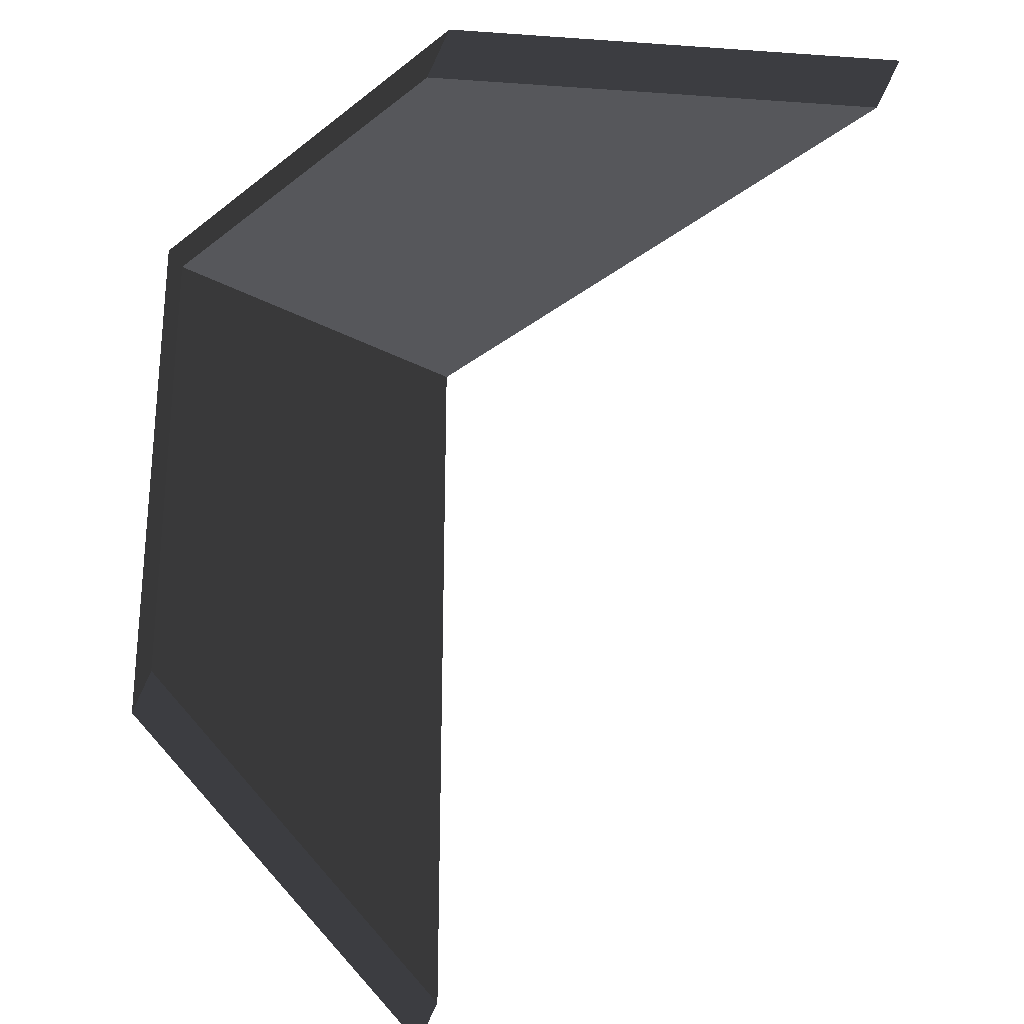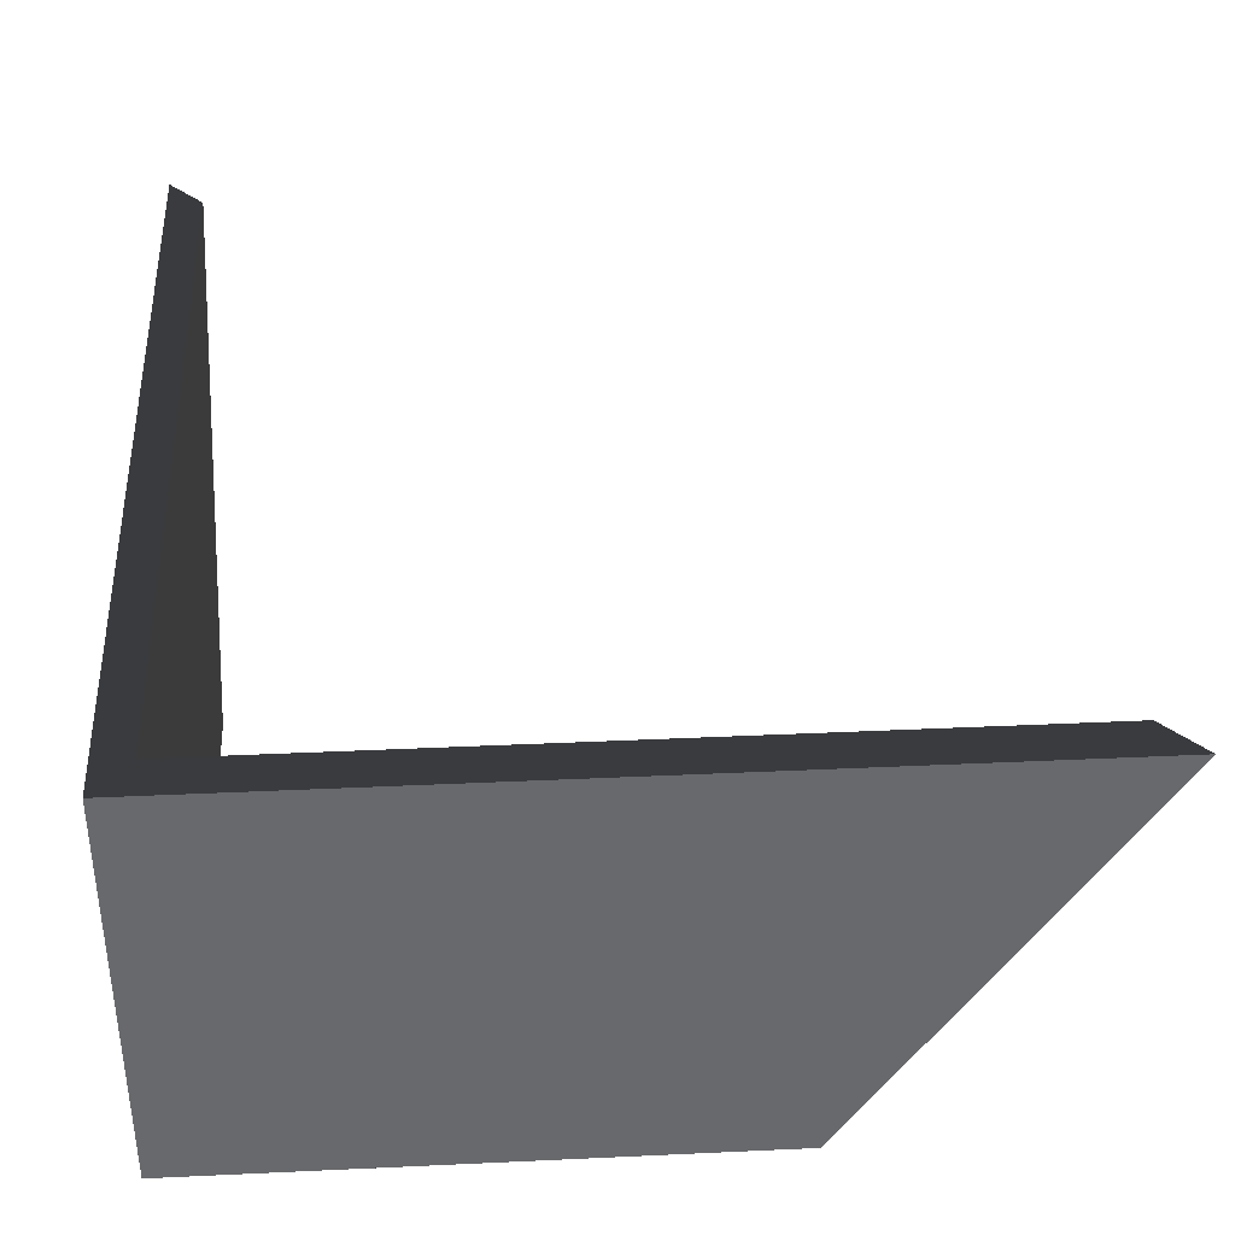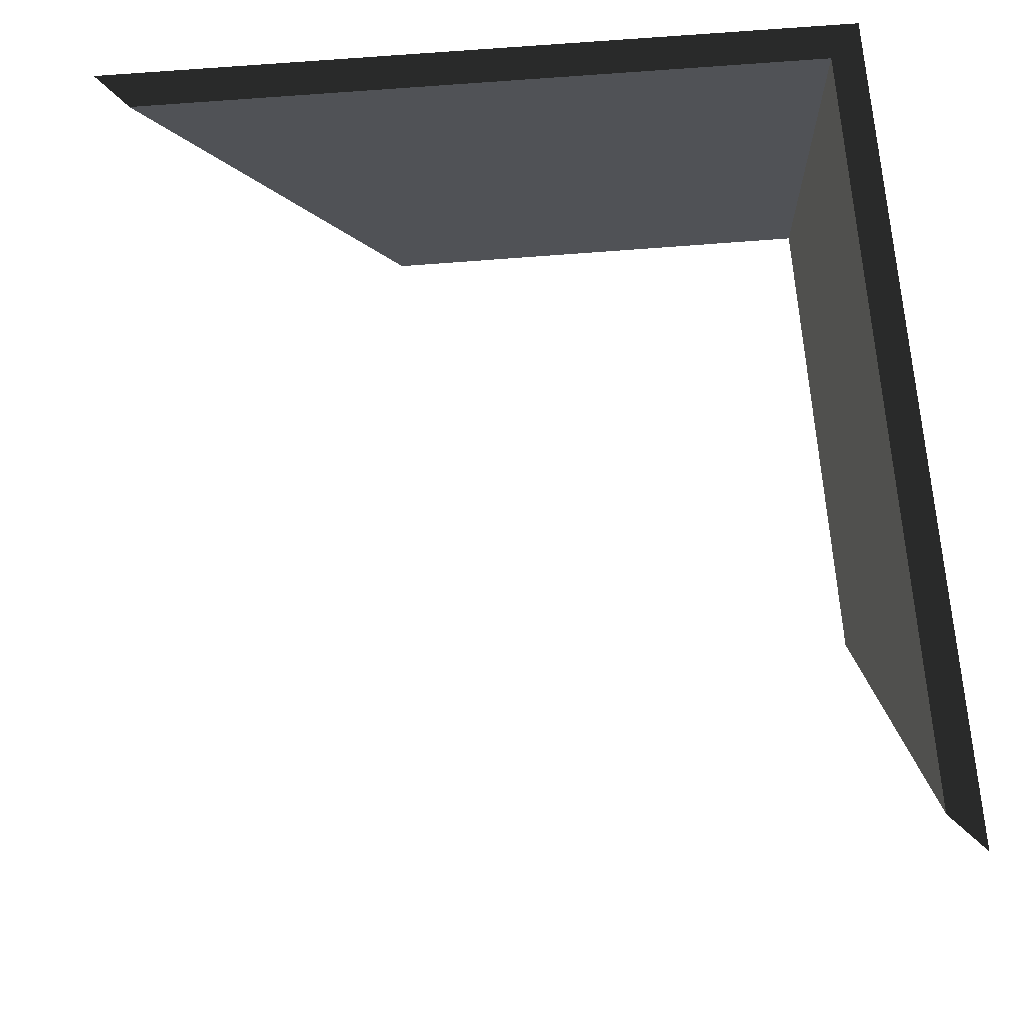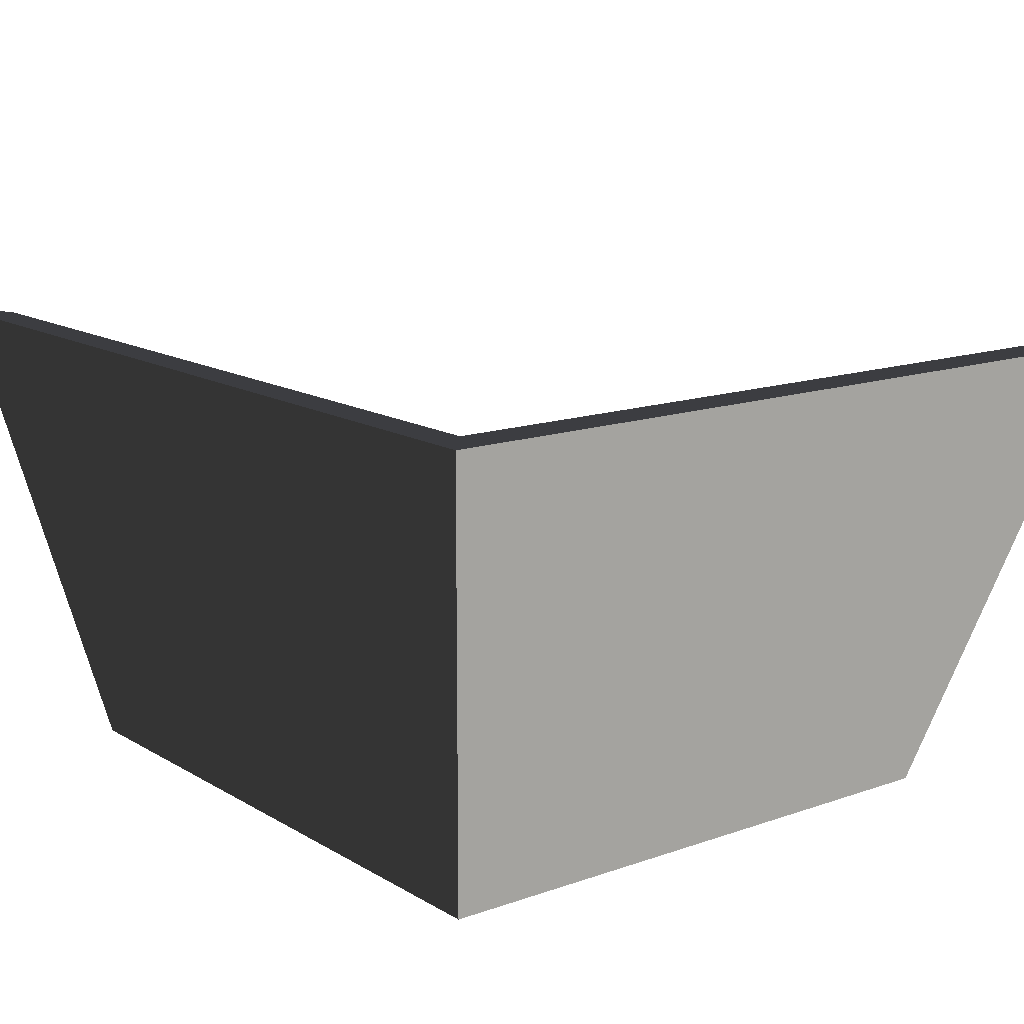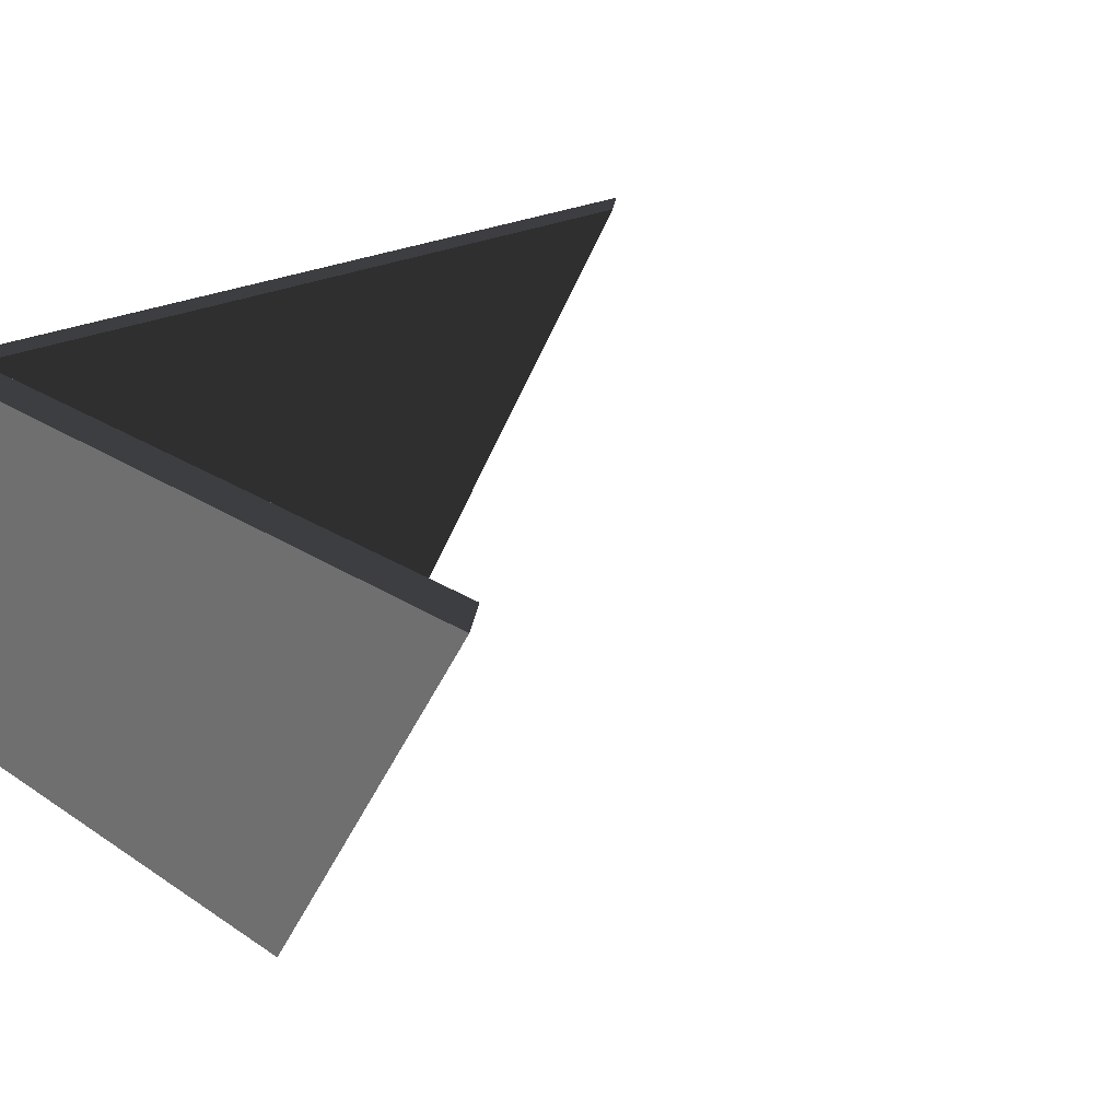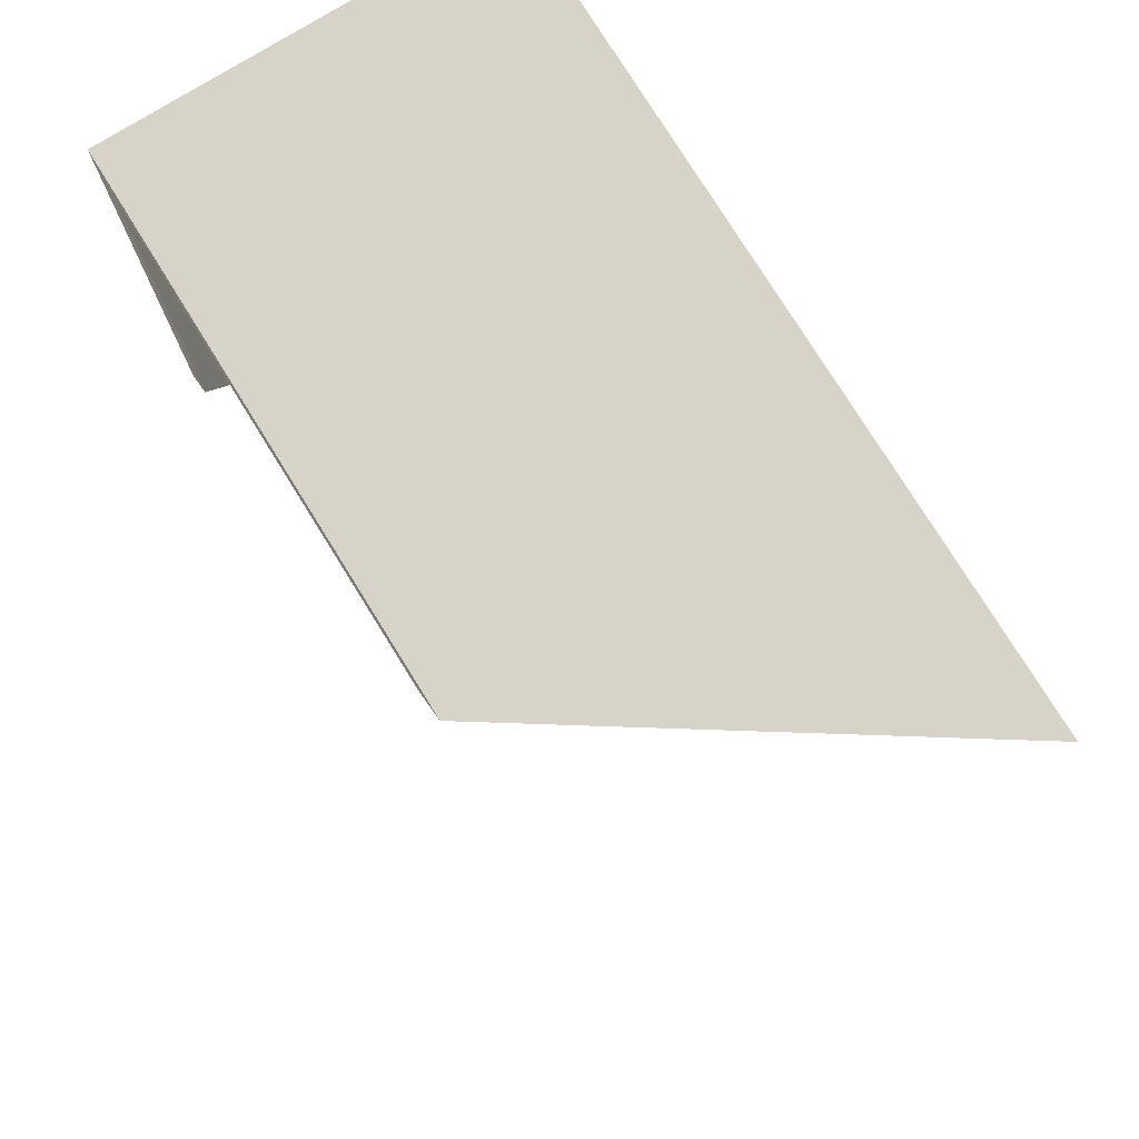
<metadata>
{"format":"obj","ext":"obj","renderer":"f3d","projection":"perspective","resolution":1024,"background":"white","views":[{"elev":-27.2,"azim":-129.9,"up":"+Y"},{"elev":37.5,"azim":176.6,"up":"+Z"},{"elev":68.7,"azim":-4.6,"up":"+Z"},{"elev":14.0,"azim":142.1,"up":"+Z"},{"elev":23.3,"azim":-131.6,"up":"+Z"},{"elev":76.8,"azim":-121.8,"up":"+Y"}]}
</metadata>
<code>
g IL_Cupboard_3_sh_2
v 0.7331 0.8101 0.3627
v 0.7331 0.8101 -0.3627
v 0.6707 0.7367 0.3627
v 0.6707 0.7367 -0.3627
v 0.7331 -0.8101 0.3627
v 0.7331 -0.5421 -0.0006118
v 0.6734 -0.7443 0.3627
v 0.7331 -0.275 -0.3627
v 0.6707 -0.7412 0.3627
v -0.6401 0.8101 0.2235
v -0.7331 0.8101 0.3627
v 0.6931 -0.2309 -0.3627
v 0.6707 -0.7016 0.3091
v -0.6666 0.7367 0.3627
v -0.6759 0.747 0.3627
v -0.2489 0.8101 -0.3627
v 0.6707 -0.2061 -0.3627
v -0.3521 0.7367 -0.1085
v -0.1825 0.7367 -0.3627
v -0.2185 0.7766 -0.3627
v 0.7331 0.8101 0.3627
v 0.7331 0.8101 0.3627
v 0.7331 0.8101 0.3627
v 0.7331 0.8101 0.3627
v 0.7331 0.8101 0.3627
v 0.7331 0.8101 0.3627
v 0.7331 0.8101 0.3627
v 0.7331 0.8101 0.3627
v 0.7331 0.8101 -0.3627
v 0.7331 0.8101 -0.3627
v 0.7331 0.8101 -0.3627
v 0.7331 0.8101 -0.3627
v 0.7331 0.8101 -0.3627
v 0.7331 0.8101 -0.3627
v 0.6707 0.7367 0.3627
v 0.6707 0.7367 0.3627
v 0.6707 0.7367 0.3627
v 0.6707 0.7367 0.3627
v 0.6707 0.7367 0.3627
v 0.6707 0.7367 -0.3627
v 0.6707 0.7367 -0.3627
v 0.6707 0.7367 -0.3627
v 0.6707 0.7367 -0.3627
v 0.6707 0.7367 -0.3627
v 0.6707 0.7367 -0.3627
v 0.6707 0.7367 -0.3627
v 0.6707 0.7367 -0.3627
v 0.6707 0.7367 -0.3627
v 0.7331 -0.8101 0.3627
v 0.7331 -0.8101 0.3627
v 0.7331 -0.5421 -0.0006118
v 0.7331 -0.5421 -0.0006118
v 0.7331 -0.5421 -0.0006118
v 0.7331 -0.5421 -0.0006118
v 0.7331 -0.5421 -0.0006118
v 0.6734 -0.7443 0.3627
v 0.6734 -0.7443 0.3627
v 0.6734 -0.7443 0.3627
v 0.6734 -0.7443 0.3627
v 0.6734 -0.7443 0.3627
v 0.7331 -0.275 -0.3627
v 0.7331 -0.275 -0.3627
v 0.7331 -0.275 -0.3627
v 0.6707 -0.7412 0.3627
v 0.6707 -0.7412 0.3627
v 0.6707 -0.7412 0.3627
v -0.6401 0.8101 0.2235
v -0.6401 0.8101 0.2235
v -0.6401 0.8101 0.2235
v -0.6401 0.8101 0.2235
v -0.6401 0.8101 0.2235
v -0.6401 0.8101 0.2235
v -0.7331 0.8101 0.3627
v -0.7331 0.8101 0.3627
v 0.6931 -0.2309 -0.3627
v 0.6931 -0.2309 -0.3627
v 0.6931 -0.2309 -0.3627
v 0.6931 -0.2309 -0.3627
v 0.6707 -0.7016 0.3091
v 0.6707 -0.7016 0.3091
v 0.6707 -0.7016 0.3091
v 0.6707 -0.7016 0.3091
v 0.6707 -0.7016 0.3091
v 0.6707 -0.7016 0.3091
v -0.6666 0.7367 0.3627
v -0.6666 0.7367 0.3627
v -0.6666 0.7367 0.3627
v -0.6666 0.7367 0.3627
v -0.6759 0.747 0.3627
v -0.6759 0.747 0.3627
v -0.6759 0.747 0.3627
v -0.2489 0.8101 -0.3627
v -0.2489 0.8101 -0.3627
v -0.2489 0.8101 -0.3627
v -0.2489 0.8101 -0.3627
v 0.6707 -0.2061 -0.3627
v 0.6707 -0.2061 -0.3627
v -0.3521 0.7367 -0.1085
v -0.3521 0.7367 -0.1085
v -0.3521 0.7367 -0.1085
v -0.3521 0.7367 -0.1085
v -0.3521 0.7367 -0.1085
v -0.3521 0.7367 -0.1085
v -0.1825 0.7367 -0.3627
v -0.1825 0.7367 -0.3627
v -0.2185 0.7766 -0.3627
v -0.2185 0.7766 -0.3627
v -0.2185 0.7766 -0.3627
g IL_Cupboard_3_sh_2_0
f 1 5 6
f 7 49 21
f 8 2 51
f 29 22 52
f 56 3 9
f 23 35 57
f 11 24 10
f 25 30 67
f 31 61 12
f 64 36 4
f 13 65 40
f 14 37 26
f 15 85 27
f 32 16 68
f 73 89 28
f 17 41 75
f 42 33 76
f 19 43 18
f 44 38 98
f 96 79 45
f 39 86 99
f 92 34 46
f 20 93 47
f 104 106 48
g IL_Cupboard_3_sh_2_1
f 53 50 58
f 80 97 77
f 81 78 62
f 82 63 54
f 83 55 59
f 60 66 84
f 90 74 69
f 107 105 100
f 94 108 101
f 70 95 102
f 71 103 87
f 88 91 72

</code>
